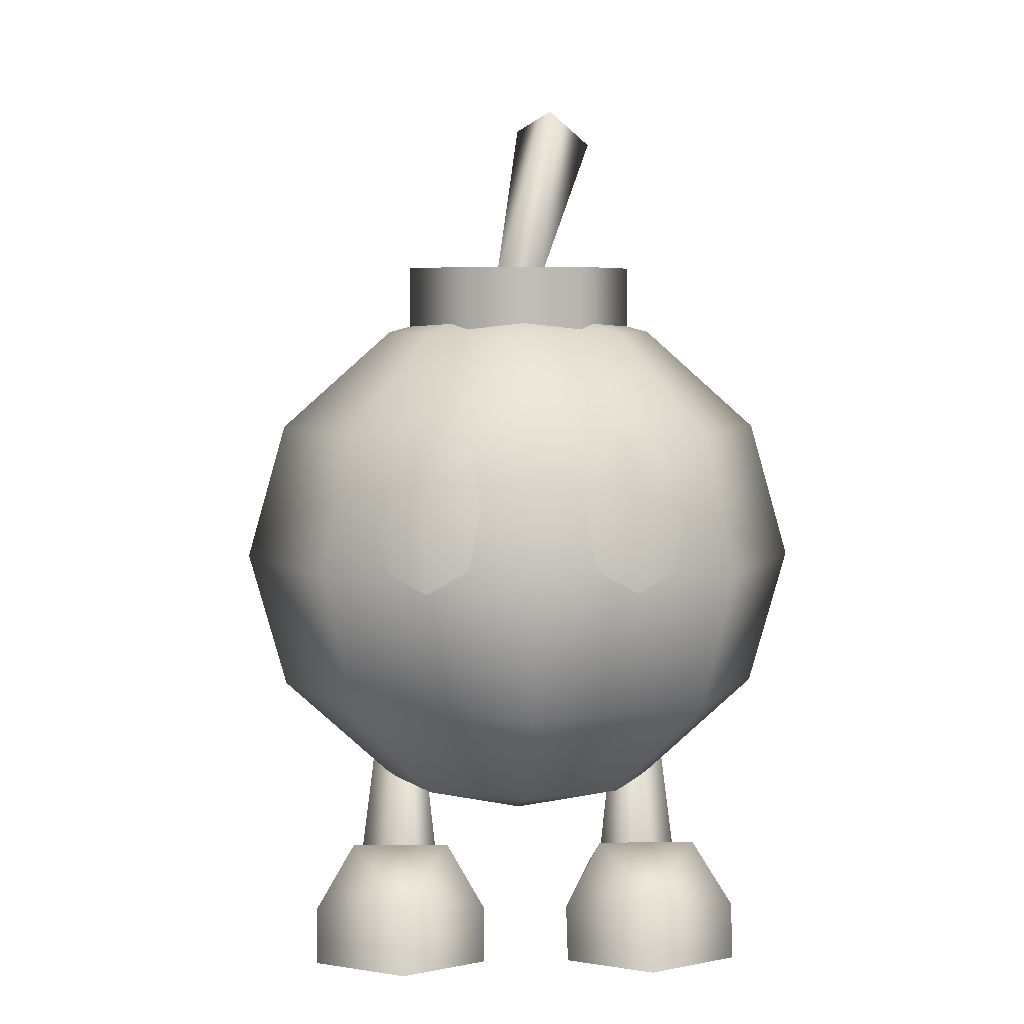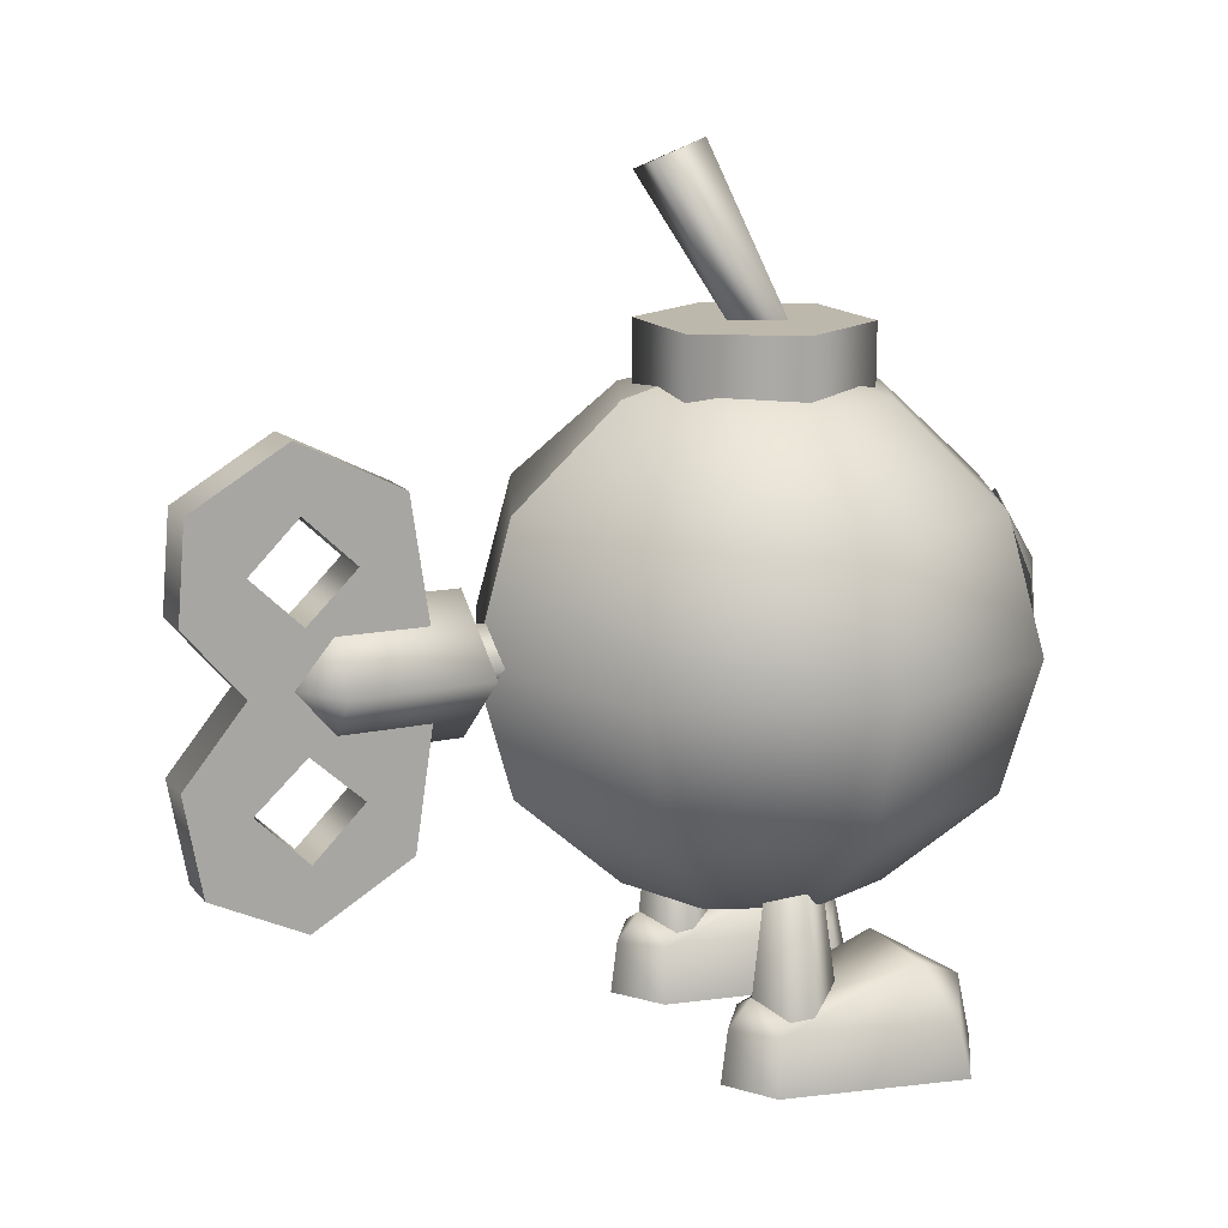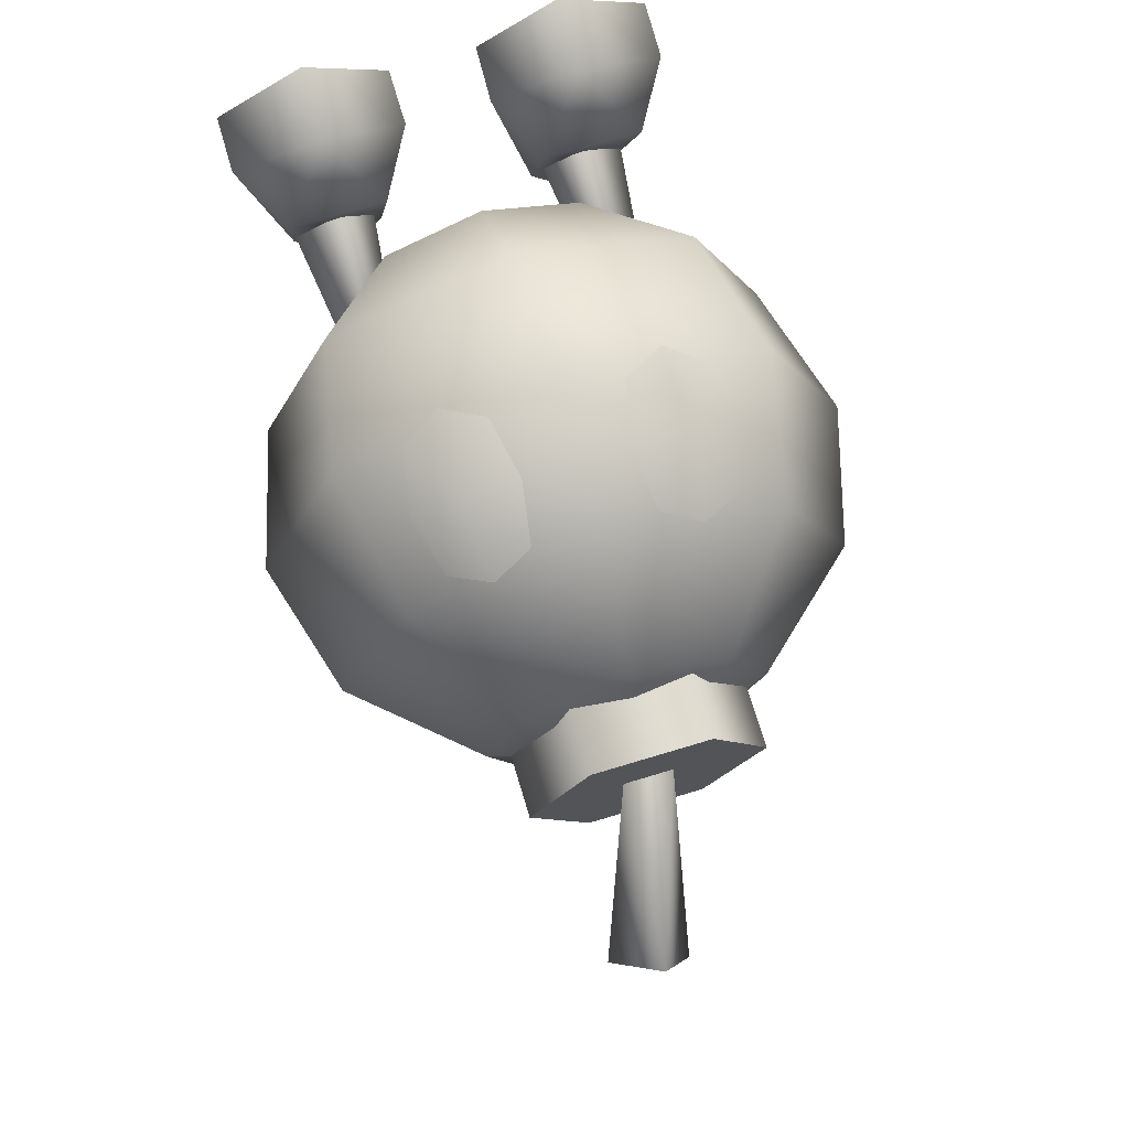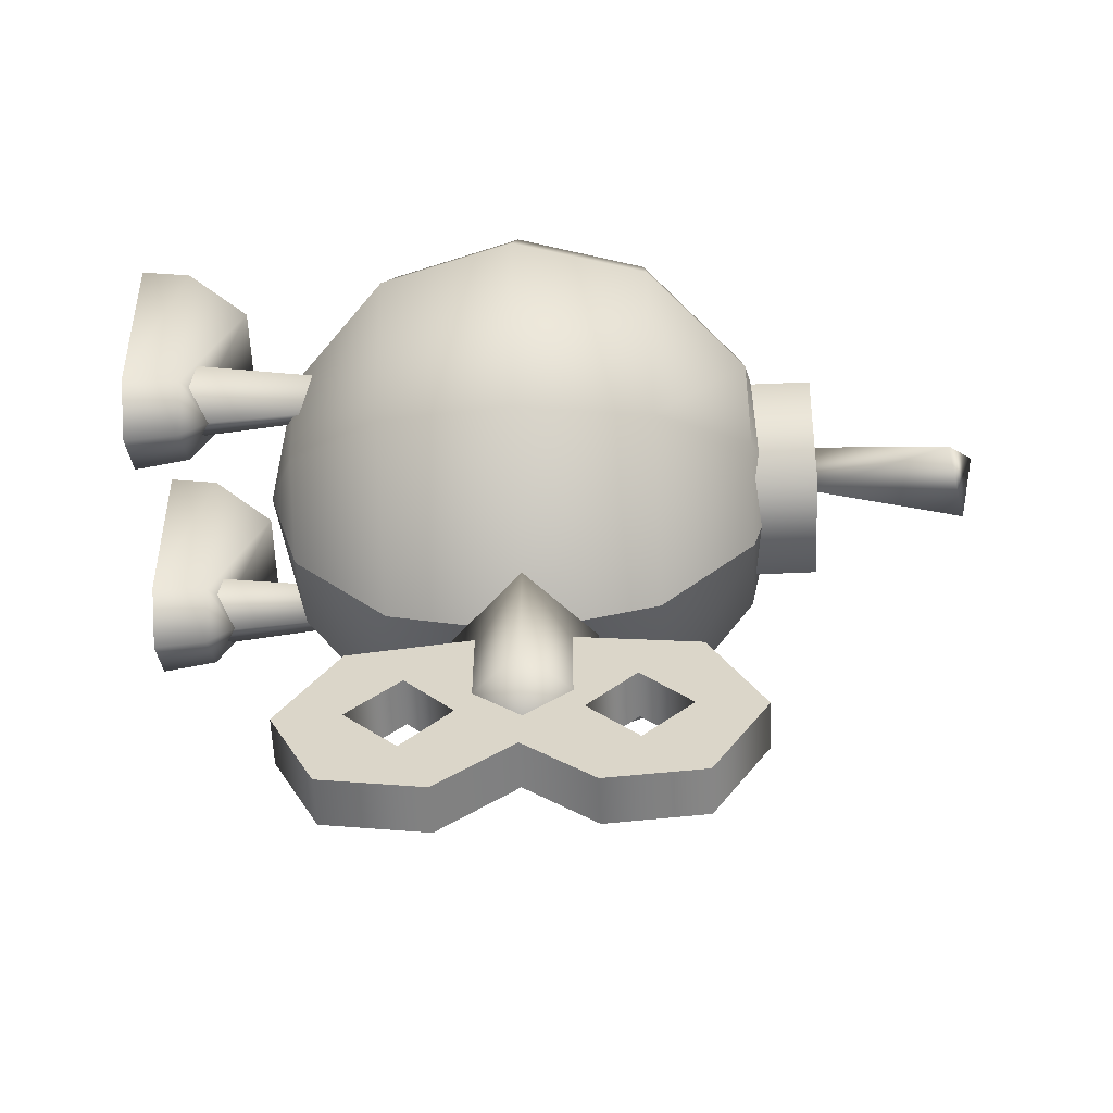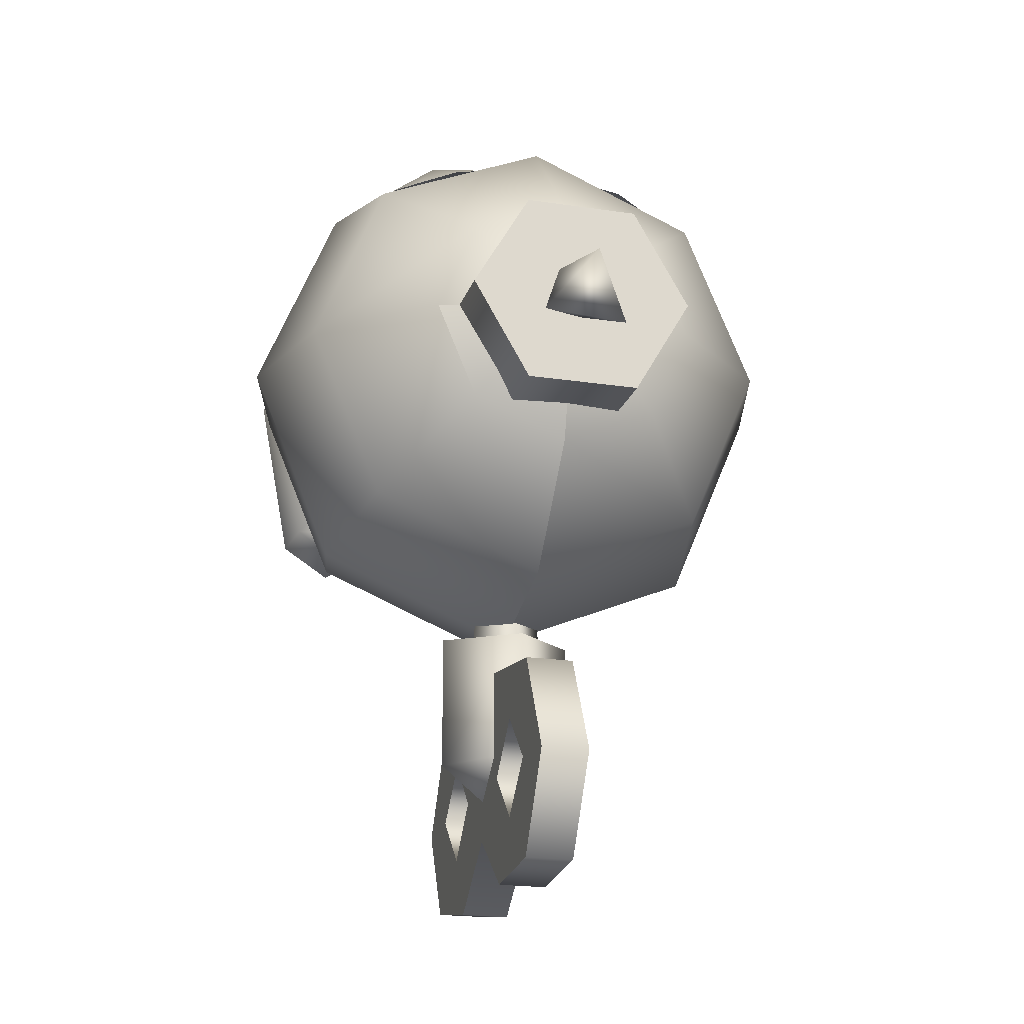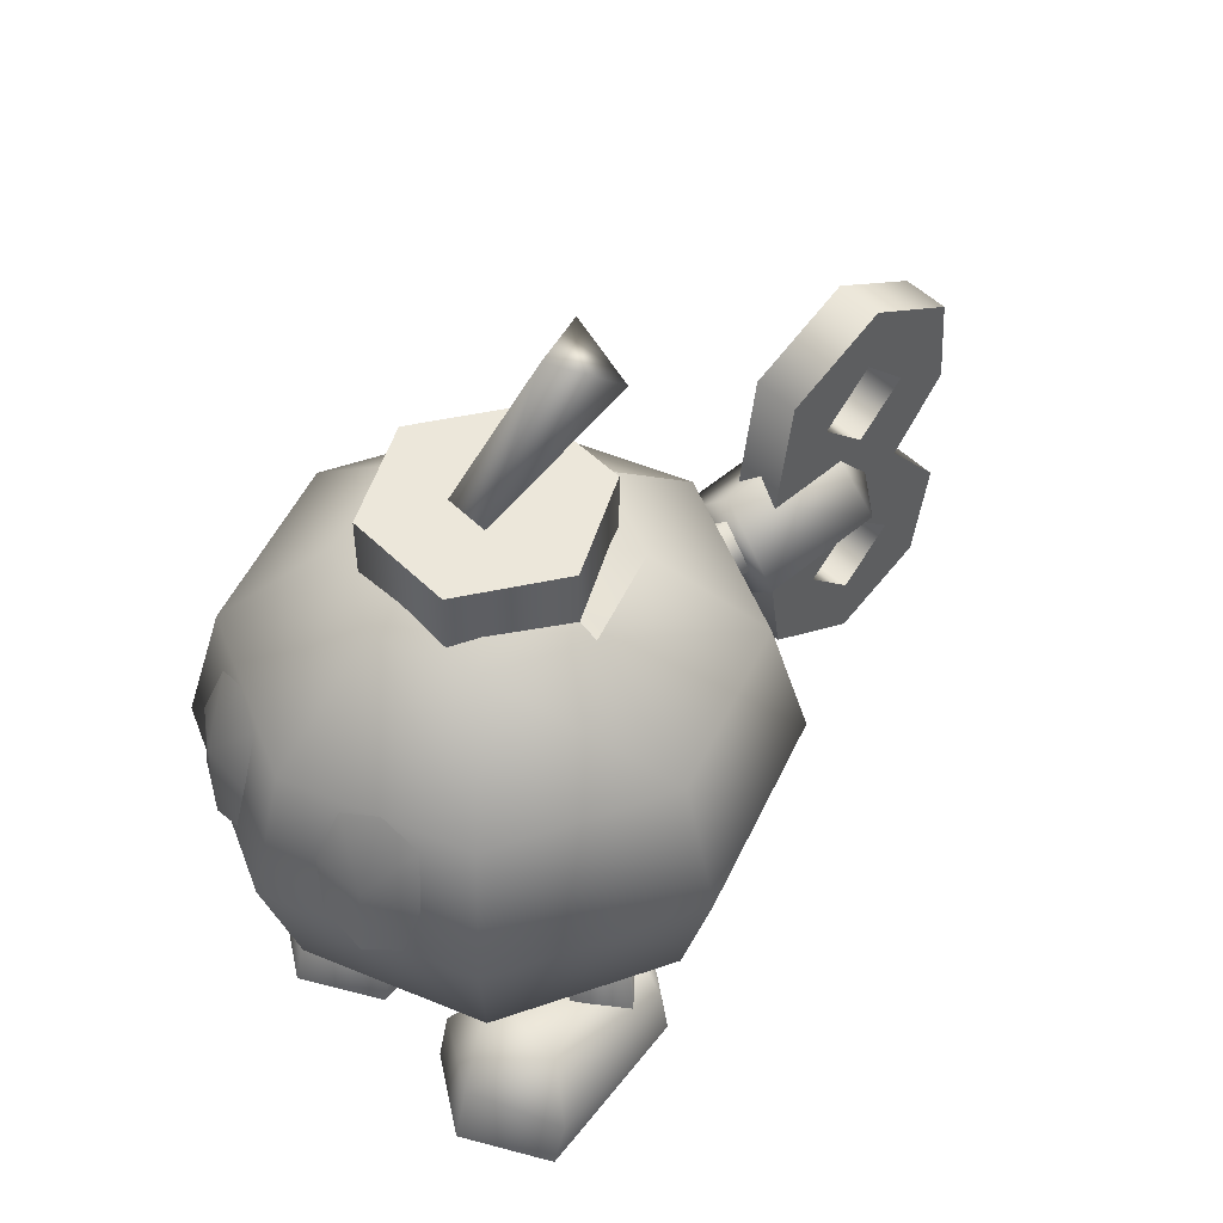
<metadata>
{"format":"obj","ext":"obj","renderer":"f3d","projection":"perspective","resolution":1024,"background":"white","views":[{"elev":4.9,"azim":-2.9,"up":"+Y"},{"elev":14.7,"azim":-114.6,"up":"+Y"},{"elev":72.1,"azim":163.2,"up":"+Z"},{"elev":-59.5,"azim":92.6,"up":"+Z"},{"elev":-20.3,"azim":164.4,"up":"+Z"},{"elev":50.7,"azim":46.9,"up":"+Y"}]}
</metadata>
<code>
g default
v 0.1432 0.2491 -0.1432
v 4.2e-05 0.2491 -0.2025
v 0.2604 0.3973 -0.2604
v 4.2e-05 0.3973 -0.3682
v 4.2e-05 0.2491 -0.2025
v -0.1431 0.2491 -0.1432
v 4.2e-05 0.3973 -0.3682
v -0.2603 0.3973 -0.2604
v -0.2024 0.2491 0
v -0.3682 0.3973 0
v -0.1431 0.2491 0.1432
v -0.2603 0.3973 0.2604
v 4.2e-05 0.2491 0.2025
v 4.2e-05 0.3973 0.3682
v 0.1432 0.2491 0.1432
v 0.2604 0.3973 0.2604
v 0.2025 0.2491 0
v 0.3683 0.3973 0
v 0.3007 0.5998 -0.3006
v 4.2e-05 0.5998 -0.4252
v 4.2e-05 0.5998 -0.4252
v -0.3006 0.5998 -0.3006
v -0.4251 0.5998 0
v -0.3006 0.5998 0.3006
v 4.2e-05 0.5998 0.4252
v 0.3007 0.5998 0.3006
v 0.4252 0.5998 0
v 0.2604 0.8022 -0.2604
v 4.2e-05 0.8022 -0.3682
v 4.2e-05 0.8022 -0.3682
v -0.2603 0.8022 -0.2604
v -0.3682 0.8022 0
v -0.2603 0.8022 0.2604
v 4.2e-05 0.8022 0.3682
v 0.2604 0.8022 0.2604
v 0.3683 0.8022 0
v 0.1432 0.9505 -0.1432
v 4.2e-05 0.9505 -0.2025
v 4.2e-05 0.9505 -0.2025
v -0.1431 0.9505 -0.1432
v -0.2024 0.9505 0
v -0.1431 0.9505 0.1432
v 4.2e-05 0.9505 0.2025
v 0.1432 0.9505 0.1432
v 0.2025 0.9505 0
v 4.2e-05 0.1948 0
v 4.2e-05 0.1948 0
v 4.2e-05 1.005 0
v 4.2e-05 1.005 0
v 0.2025 0.9505 0
v 0.1076 -0.000338 -0.08118
v 0.118 0.08489 -0.07539
v 0.1859 0.08094 -0.1237
v 0.06421 -0.000338 0.1998
v 0.06281 0.07712 0.1793
v 0.1859 -0.000338 0.2731
v 0.1859 0.1034 0.25
v 0.1175 0.1667 0.141
v 0.1859 0.1072 0.00164
v 0.1859 0.1232 -0.08692
v 0.3161 -0.000338 0.196
v 0.1859 -0.000338 0.2731
v 0.06421 -0.000338 0.1998
v 0.2644 -0.000338 -0.08353
v 0.1076 -0.000338 -0.08118
v 0.1859 -0.000338 -0.1343
v 0.2609 0.1667 0.1389
v 0.2541 0.08489 -0.07743
v 0.2644 -0.000338 -0.08353
v 0.3167 0.07712 0.1755
v 0.3161 -0.000338 0.196
v 0.1859 -0.000338 -0.1343
v 0.1276 0.0728 -0.02113
v 0.1868 0.07156 0.05384
v 0.1866 0.6172 -0.03158
v 0.256 0.0728 -0.02113
v 0.1868 0.0728 -0.09284
v 0.05179 1.297 -0.05081
v 0.03507 1.044 0.03809
v 0.1184 1.251 -0.1312
v 0 1.043 -0.03836
v 0.005633 1.273 -0.1503
v -0.03507 1.044 0.03809
v 0.08539 0.9329 -0.1478
v -0.08531 0.9329 -0.1478
v 0.08539 1.05 -0.1478
v -0.08531 1.05 -0.1478
v -0.1707 0.9329 0
v -0.1707 1.05 0
v -0.08531 0.9329 0.1478
v -0.08531 1.05 0.1478
v 0.08539 0.9329 0.1478
v 0.08539 1.05 0.1478
v 0.1707 0.9329 0
v 0.1707 1.05 0
v 0.08539 1.05 -0.1478
v -0.08531 1.05 -0.1478
v 0.1707 1.05 0
v -0.1707 1.05 0
v 0.08539 1.05 0.1478
v -0.08531 1.05 0.1478
v 0.1565 0.7068 0.3689
v 0.08531 0.7848 0.3376
v 0.07378 0.7044 0.3737
v 0.1414 0.8094 0.3131
v 0.09159 0.6149 0.3832
v 0.1512 0.5807 0.3743
v 0.2223 0.6968 0.3248
v 0.198 0.779 0.3005
v 0.2061 0.609 0.3455
v -0.1565 0.7068 0.3689
v -0.07378 0.7044 0.3737
v -0.08531 0.7848 0.3376
v -0.1414 0.8094 0.3131
v -0.09159 0.6149 0.3832
v -0.1512 0.5807 0.3743
v -0.198 0.779 0.3005
v -0.2223 0.6968 0.3248
v -0.2061 0.609 0.3455
v -0.1276 0.0728 -0.02113
v -0.1866 0.6172 -0.03158
v -0.1868 0.07156 0.05384
v -0.256 0.0728 -0.02113
v -0.1868 0.0728 -0.09284
v -0.1076 -0.000338 -0.08118
v -0.1859 0.08094 -0.1237
v -0.118 0.08489 -0.07539
v -0.06281 0.07712 0.1793
v -0.06421 -0.000338 0.1998
v -0.1859 0.1034 0.25
v -0.1859 -0.000338 0.2731
v -0.1859 0.1072 0.00164
v -0.1175 0.1667 0.141
v -0.1859 0.1232 -0.08692
v -0.3161 -0.000338 0.196
v -0.06421 -0.000338 0.1998
v -0.1859 -0.000338 0.2731
v -0.2644 -0.000338 -0.08353
v -0.1859 -0.000338 -0.1343
v -0.1076 -0.000338 -0.08118
v -0.2609 0.1667 0.1389
v -0.2644 -0.000338 -0.08353
v -0.2541 0.08489 -0.07743
v -0.3167 0.07712 0.1755
v -0.3161 -0.000338 0.196
v -0.1859 -0.000338 -0.1343
v 4.2e-05 0.4978 -0.442
v -0.1035 0.6038 -0.4313
v 4.2e-05 0.4967 -0.6353
v -0.1035 0.6038 -0.6399
v 4.2e-05 0.7099 -0.442
v 4.2e-05 0.7108 -0.6353
v 4.2e-05 0.6037 -0.7247
v 0.1035 0.6038 -0.4313
v 0.1035 0.6038 -0.6399
v -0.00232 0.604 0.2747
v -0.05879 0.6038 -0.4466
v -0.002245 0.5473 -0.4465
v 0.0543 0.6038 -0.4465
v -0.002245 0.6604 -0.4466
v 0.03613 0.5995 -0.7585
v 0.03616 0.6886 -0.6768
v 0.03616 0.5109 -0.6768
v 0.03613 0.7636 -0.5995
v 0.03613 0.8389 -0.6784
v 0.03613 0.8593 -0.5281
v 0.03613 0.5998 -0.4905
v 0.03613 0.3586 -0.6768
v 0.03613 0.2601 -0.6816
v 0.03613 0.3298 -0.8261
v 0.03613 0.4375 -0.5971
v 0.03613 0.3502 -0.5281
v 0.03613 0.3502 -0.5281
v 0.03613 0.5998 -0.4905
v -0.03721 0.3502 -0.5281
v -0.03721 0.5998 -0.4905
v -0.03721 0.6886 -0.6768
v -0.0373 0.7052 -0.8472
v -0.03721 0.5995 -0.7585
v -0.03721 0.7636 -0.5995
v -0.03721 0.8593 -0.5281
v -0.03721 0.8389 -0.6784
v -0.03721 0.5998 -0.4905
v -0.03721 0.9398 -0.6871
v 0.03613 0.2601 -0.6816
v -0.03721 0.2601 -0.6817
v -0.03721 0.4375 -0.5971
v -0.03721 0.3586 -0.6768
v -0.03721 0.3502 -0.5281
v 0.03613 0.7636 -0.754
v 0.03613 0.7052 -0.8472
v 0.03613 0.4841 -0.8534
v -0.03721 0.5995 -0.7585
v 0.03613 0.5995 -0.7585
v -0.0373 0.4841 -0.8534
v 0.03613 0.4841 -0.8534
v -0.03721 0.4375 -0.7565
v -0.03721 0.5109 -0.6768
v -0.0373 0.4841 -0.8534
v -0.0373 0.7052 -0.8472
v 0.03613 0.7052 -0.8472
v 0.03613 0.8528 -0.8344
v -0.03721 0.8528 -0.8344
v 0.03613 0.8528 -0.8344
v -0.03721 0.7636 -0.754
v -0.03721 0.8528 -0.8344
v -0.03712 0.3298 -0.8261
v -0.03712 0.3298 -0.8261
v 0.03613 0.3298 -0.8261
v 0.03613 0.4375 -0.7565
v -0.03721 0.9398 -0.6871
v 0.03613 0.9398 -0.6871
v 0.03613 0.8593 -0.5281
v -0.03721 0.8593 -0.5281
v -0.03721 0.2601 -0.6817
v 0.03613 0.9398 -0.6871
v 0.03616 0.6886 -0.6768
v 0.03613 0.7636 -0.754
v -0.03721 0.6886 -0.6768
v -0.03721 0.7636 -0.754
v 0.03613 0.8389 -0.6784
v -0.03721 0.8389 -0.6784
v -0.03721 0.7636 -0.5995
v 0.03613 0.7636 -0.5995
v 0.03613 0.4375 -0.7565
v 0.03616 0.5109 -0.6768
v -0.03721 0.4375 -0.7565
v -0.03721 0.5109 -0.6768
v 0.03613 0.4375 -0.5971
v -0.03721 0.4375 -0.5971
v 0.03613 0.3586 -0.6768
v -0.03721 0.3586 -0.6768
g bobomb:Mesh
f 1 2 3
f 1 3 18
f 17 1 18
f 17 18 16
f 15 17 16
f 15 16 14
f 13 15 14
f 13 14 12
f 11 13 12
f 11 12 10
f 9 11 10
f 9 10 8
f 6 9 8
f 6 8 7
f 5 6 7
f 6 5 47
f 9 6 47
f 11 9 47
f 13 11 47
f 15 13 47
f 17 15 47
f 1 17 46
f 2 1 46
f 2 4 3
f 3 4 19
f 3 19 27
f 18 3 27
f 18 27 26
f 16 18 26
f 16 26 25
f 14 16 25
f 14 25 24
f 12 14 24
f 12 24 23
f 10 12 23
f 10 23 22
f 8 10 22
f 8 22 21
f 7 8 21
f 21 22 30
f 22 31 30
f 22 23 31
f 23 32 31
f 23 24 32
f 24 33 32
f 24 25 33
f 25 34 33
f 25 26 34
f 26 35 34
f 26 27 35
f 27 36 35
f 27 19 36
f 19 28 36
f 19 20 28
f 4 20 19
f 20 29 28
f 28 29 37
f 28 37 45
f 36 28 45
f 36 45 44
f 35 36 44
f 35 44 43
f 34 35 43
f 34 43 42
f 33 34 42
f 33 42 41
f 32 33 41
f 32 41 40
f 31 32 40
f 31 40 39
f 30 31 39
f 39 40 49
f 40 41 49
f 41 42 49
f 42 43 49
f 43 44 49
f 44 45 49
f 29 38 37
f 37 38 48
f 50 37 48
f 96 97 98
f 98 97 99
f 99 100 98
f 99 101 100
f 51 52 53
f 52 51 55
f 52 55 58
f 52 58 59
f 60 52 59
f 60 59 68
f 60 68 53
f 60 53 52
f 53 68 69
f 72 53 69
f 72 51 53
f 51 54 55
f 55 54 56
f 55 56 57
f 55 57 58
f 58 57 67
f 59 58 67
f 68 59 67
f 68 67 70
f 68 70 69
f 70 71 69
f 71 70 56
f 56 70 57
f 70 67 57
f 61 62 63
f 61 63 65
f 64 61 65
f 64 65 66
f 73 74 75
f 77 73 75
f 77 75 76
f 76 75 74
f 78 79 80
f 83 79 78
f 82 83 78
f 81 83 82
f 80 81 82
f 79 81 80
f 80 82 78
f 84 85 86
f 84 86 95
f 94 84 95
f 94 95 93
f 92 94 93
f 92 93 91
f 90 92 91
f 90 91 89
f 88 90 89
f 88 89 87
f 85 88 87
f 85 87 86
f 102 103 104
f 102 105 103
f 102 109 105
f 102 108 109
f 102 110 108
f 102 107 110
f 102 106 107
f 102 104 106
f 111 112 113
f 111 113 114
f 111 114 117
f 111 117 118
f 111 118 119
f 111 119 116
f 111 116 115
f 111 115 112
f 120 121 122
f 124 121 120
f 124 123 121
f 123 122 121
f 125 126 127
f 127 128 125
f 127 133 128
f 127 132 133
f 134 132 127
f 134 143 132
f 134 126 143
f 134 127 126
f 126 142 143
f 146 142 126
f 146 126 125
f 125 128 129
f 128 131 129
f 128 130 131
f 128 133 130
f 133 141 130
f 132 141 133
f 143 141 132
f 143 144 141
f 143 142 144
f 144 142 145
f 145 131 144
f 131 130 144
f 144 130 141
f 135 136 137
f 140 136 135
f 138 140 135
f 138 139 140
f 147 148 149
f 148 147 151
f 148 151 150
f 148 150 149
f 149 150 153
f 149 153 155
f 149 155 154
f 147 149 154
f 154 151 147
f 154 155 151
f 155 152 151
f 153 152 155
f 153 150 152
f 151 152 150
f 156 157 158
f 158 159 156
f 156 159 160
f 160 157 156
f 161 162 163
f 163 192 161
f 163 210 192
f 210 170 192
f 168 170 210
f 168 169 170
f 168 172 169
f 171 172 168
f 171 167 172
f 163 167 171
f 167 163 162
f 162 164 167
f 167 164 166
f 164 165 166
f 165 216 166
f 165 202 216
f 165 190 202
f 190 191 202
f 190 162 191
f 191 162 161
f 173 174 175
f 173 175 186
f 185 173 186
f 209 185 186
f 208 209 186
f 196 209 208
f 195 196 208
f 194 196 195
f 193 194 195
f 193 200 194
f 200 201 194
f 200 203 201
f 203 204 201
f 203 211 204
f 211 212 204
f 212 211 213
f 211 214 213
f 174 213 214
f 176 174 214
f 174 176 175
f 177 178 179
f 198 177 179
f 199 198 179
f 197 198 199
f 197 199 207
f 188 197 207
f 188 207 215
f 188 215 189
f 187 188 189
f 189 183 187
f 187 183 198
f 198 183 177
f 183 180 177
f 181 180 183
f 180 181 182
f 184 182 181
f 184 206 182
f 182 206 205
f 205 206 178
f 177 205 178
f 217 218 219
f 219 223 217
f 223 224 217
f 223 222 224
f 222 221 224
f 221 222 220
f 218 221 220
f 218 220 219
f 225 226 227
f 225 227 232
f 231 225 232
f 231 232 230
f 229 231 230
f 229 230 228
f 226 229 228
f 226 228 227

</code>
